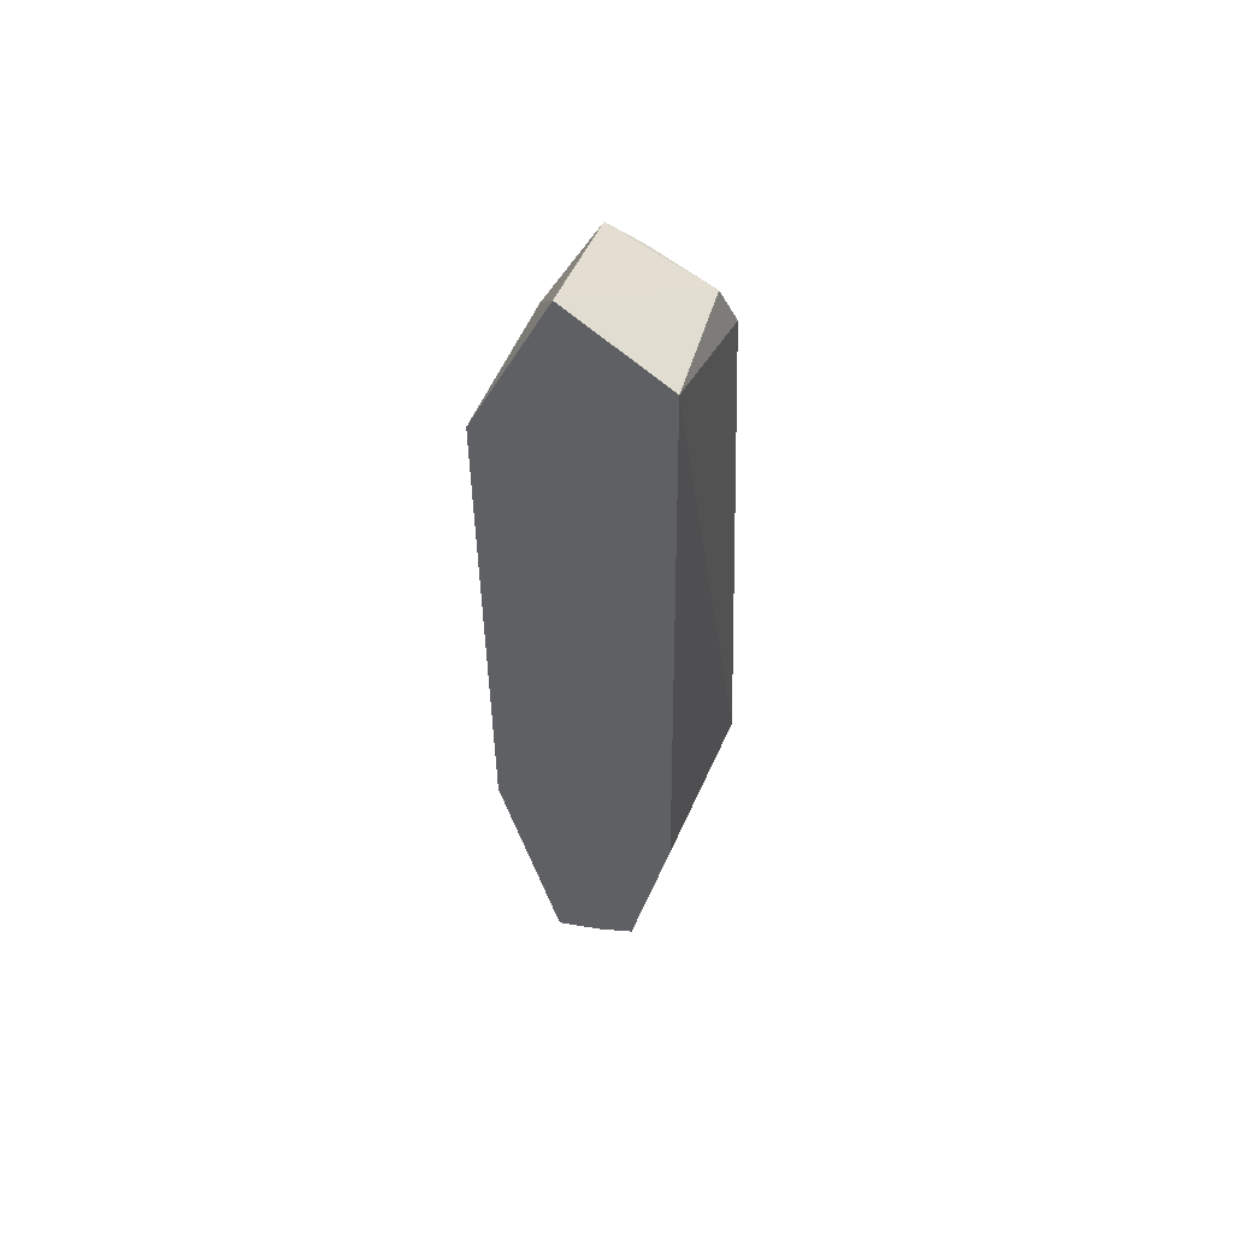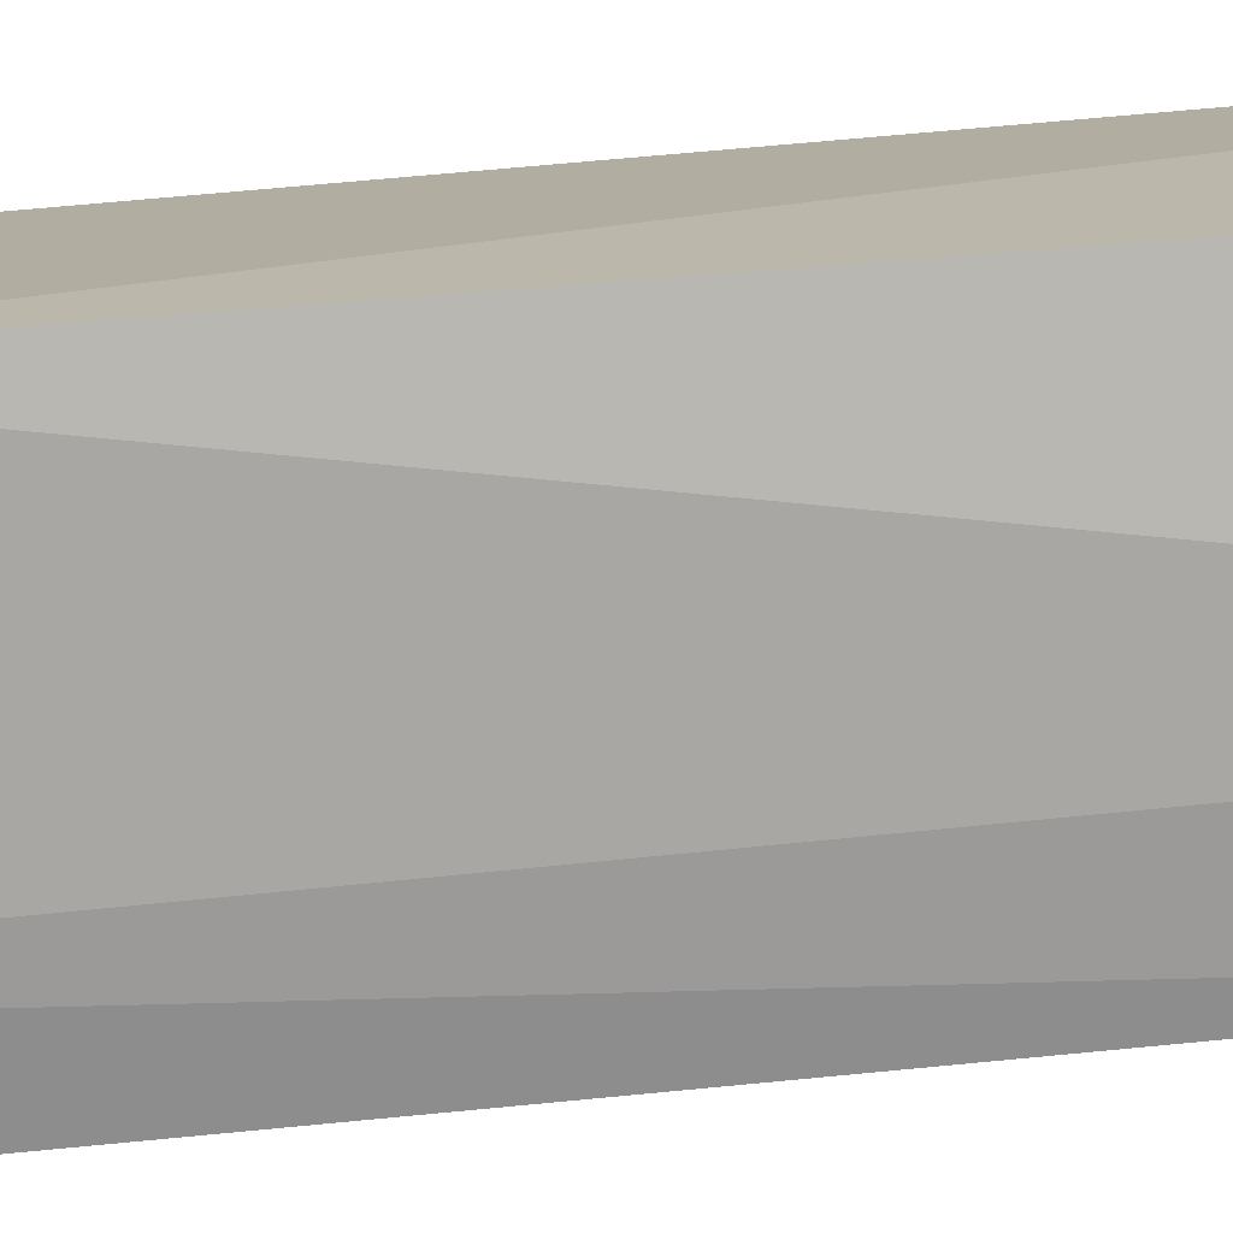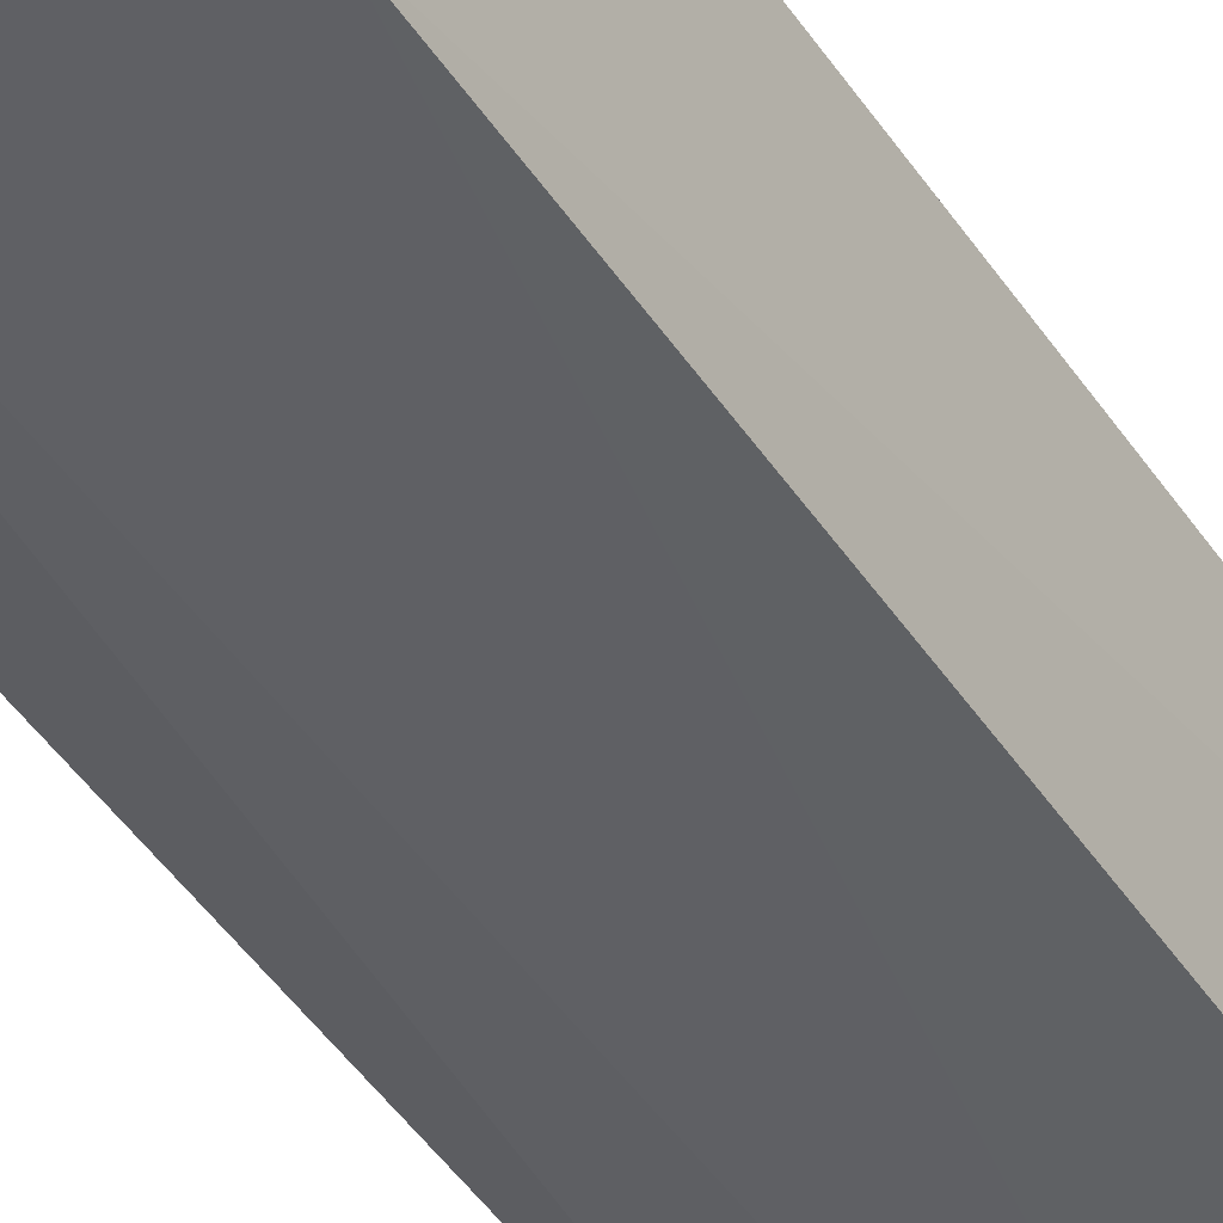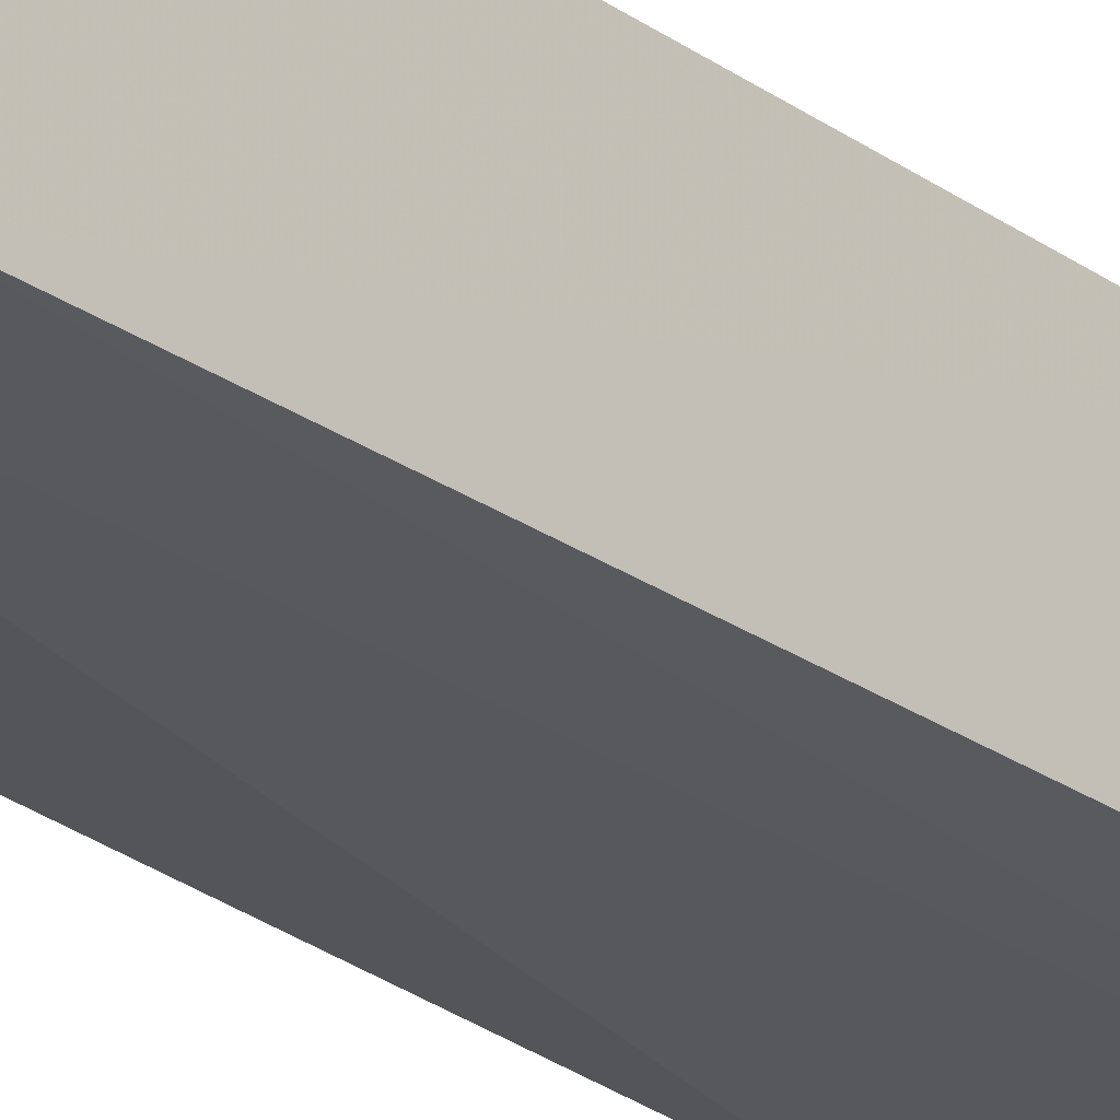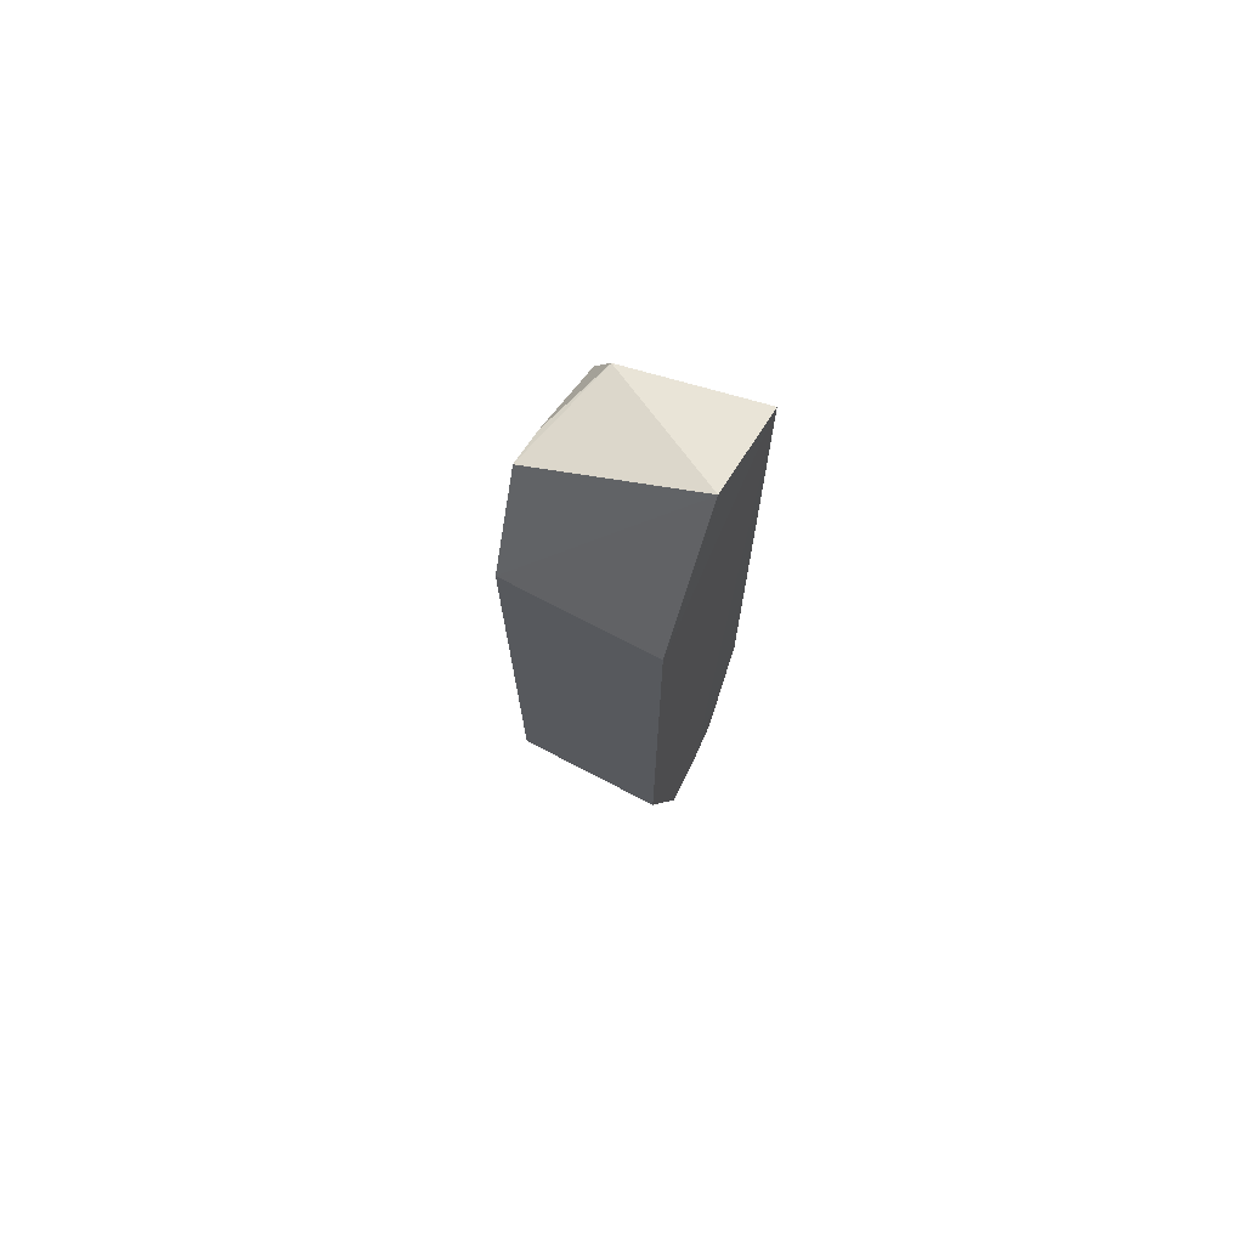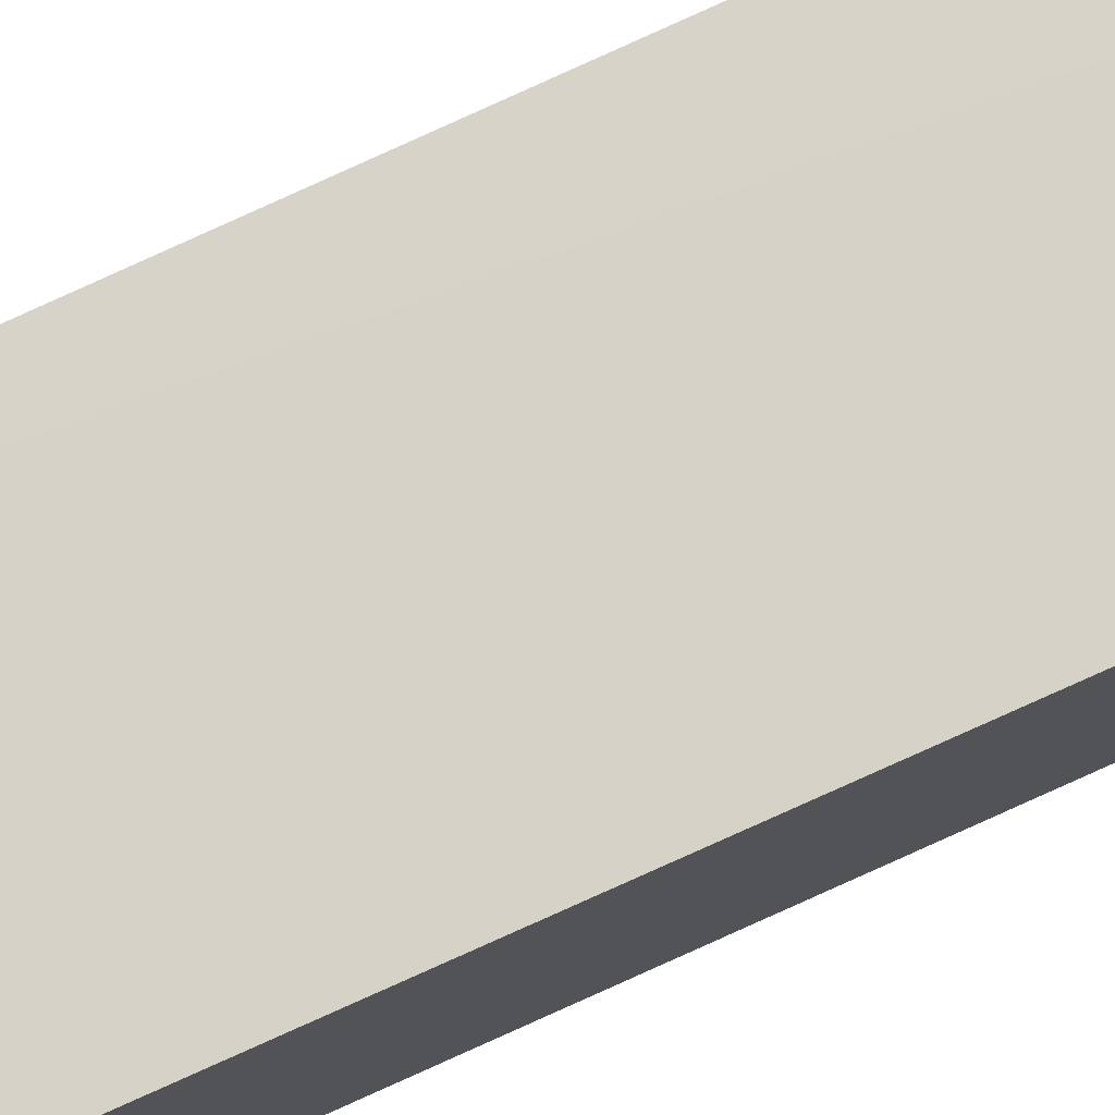
<metadata>
{"format":"obj","ext":"obj","renderer":"f3d","projection":"perspective","resolution":1024,"background":"white","views":[{"elev":54.6,"azim":22.7,"up":"+Y"},{"elev":-78.4,"azim":95.6,"up":"+Z"},{"elev":-47.2,"azim":32.7,"up":"+Z"},{"elev":-25.0,"azim":-138.5,"up":"+Z"},{"elev":73.8,"azim":-62.9,"up":"+Y"},{"elev":77.3,"azim":-114.2,"up":"+Z"}]}
</metadata>
<code>
v 0.0168 0.02382 0.009444
v 0.01502 -0.02464 0.009424
v 0.01734 -0.01372 0.0002373
v 0.009961 0.0233 0.001045
v 0.006937 0.01738 0.009432
v 0.01642 0.02004 0.001317
v 0.01723 -0.0135 0.009432
v 0.0113 0.02697 0.00938
v 0.007008 -0.01364 0.001442
v 0.01306 -0.02579 0.009448
v 0.006957 0.01754 0.001489
v 0.01586 0.02277 0.002453
v 0.01009 -0.02301 0.0006669
v 0.006937 -0.0135 0.009432
v 0.01192 0.0229 0.001201
v 0.01452 -0.0238 0.002705
v 0.01032 -0.02705 0.009412
v 0.01454 -0.02084 0.0009504
v 0.01281 -0.0252 0.003365
v 0.01002 -0.02625 0.003246
v 0.01284 -0.02235 0.001159
f 6 1 3
f 6 3 4
f 7 2 3
f 7 3 1
f 8 5 1
f 10 2 7
f 10 7 1
f 10 1 5
f 11 8 4
f 11 5 8
f 12 4 8
f 12 8 1
f 12 1 6
f 13 4 3
f 13 11 4
f 13 9 11
f 14 10 5
f 14 11 9
f 14 5 11
f 15 12 6
f 15 6 4
f 15 4 12
f 16 3 2
f 17 10 14
f 18 13 3
f 18 3 16
f 19 16 2
f 19 2 10
f 19 10 17
f 20 17 14
f 20 14 9
f 20 9 13
f 20 19 17
f 20 13 16
f 20 16 19
f 21 18 16
f 21 16 13
f 21 13 18

</code>
